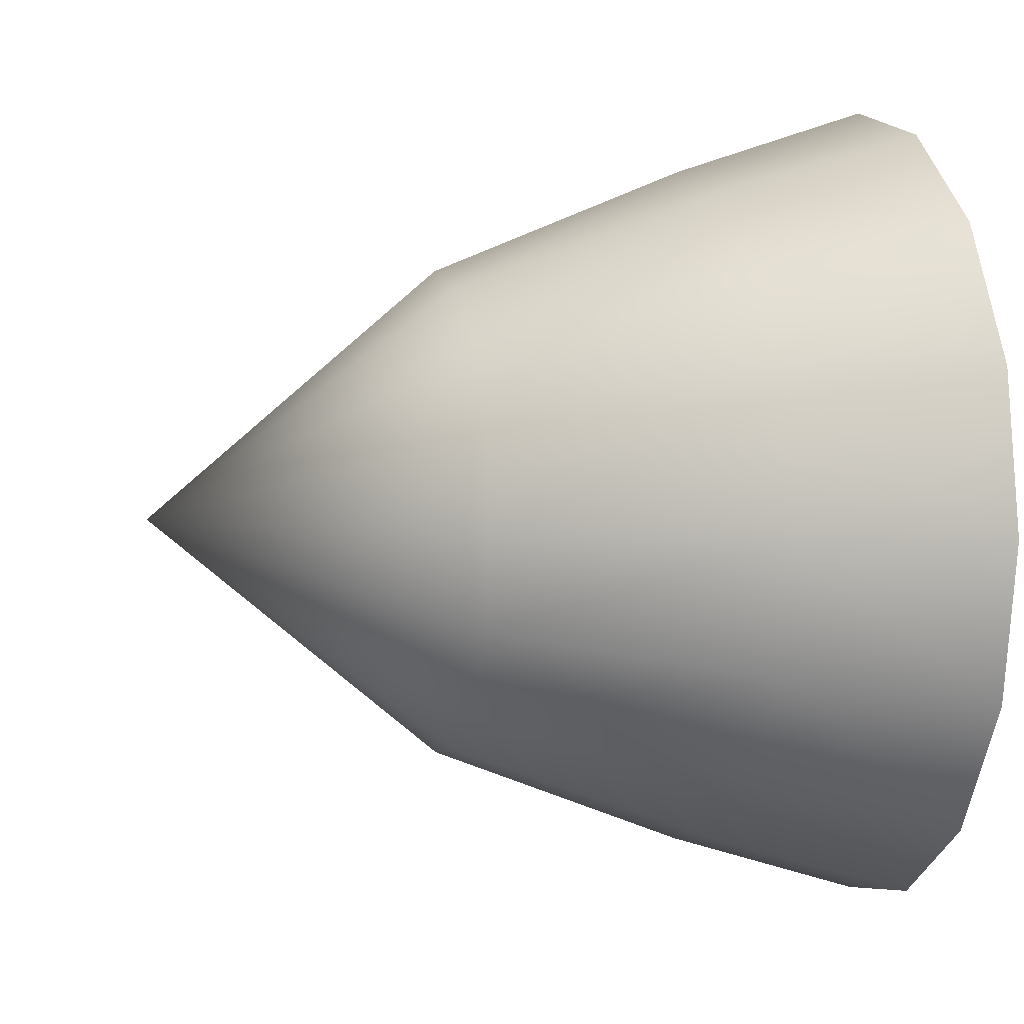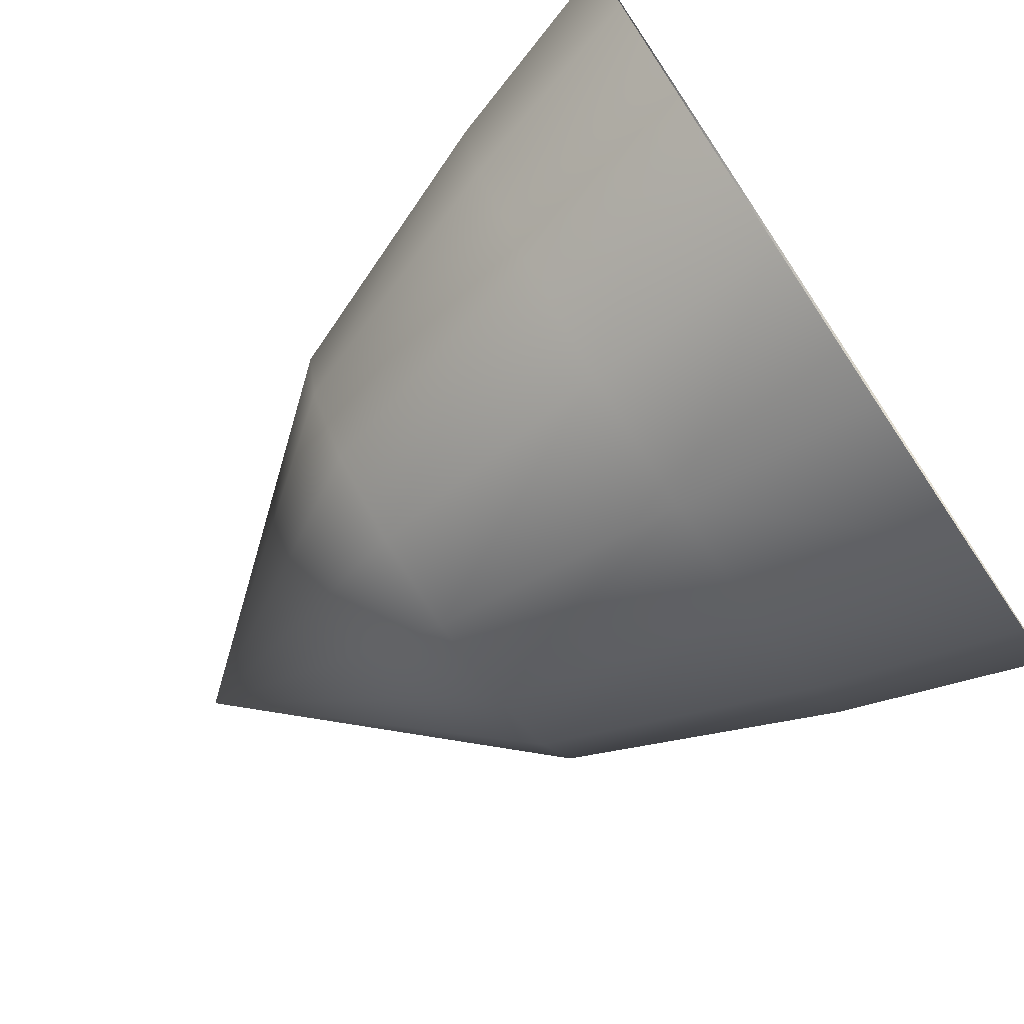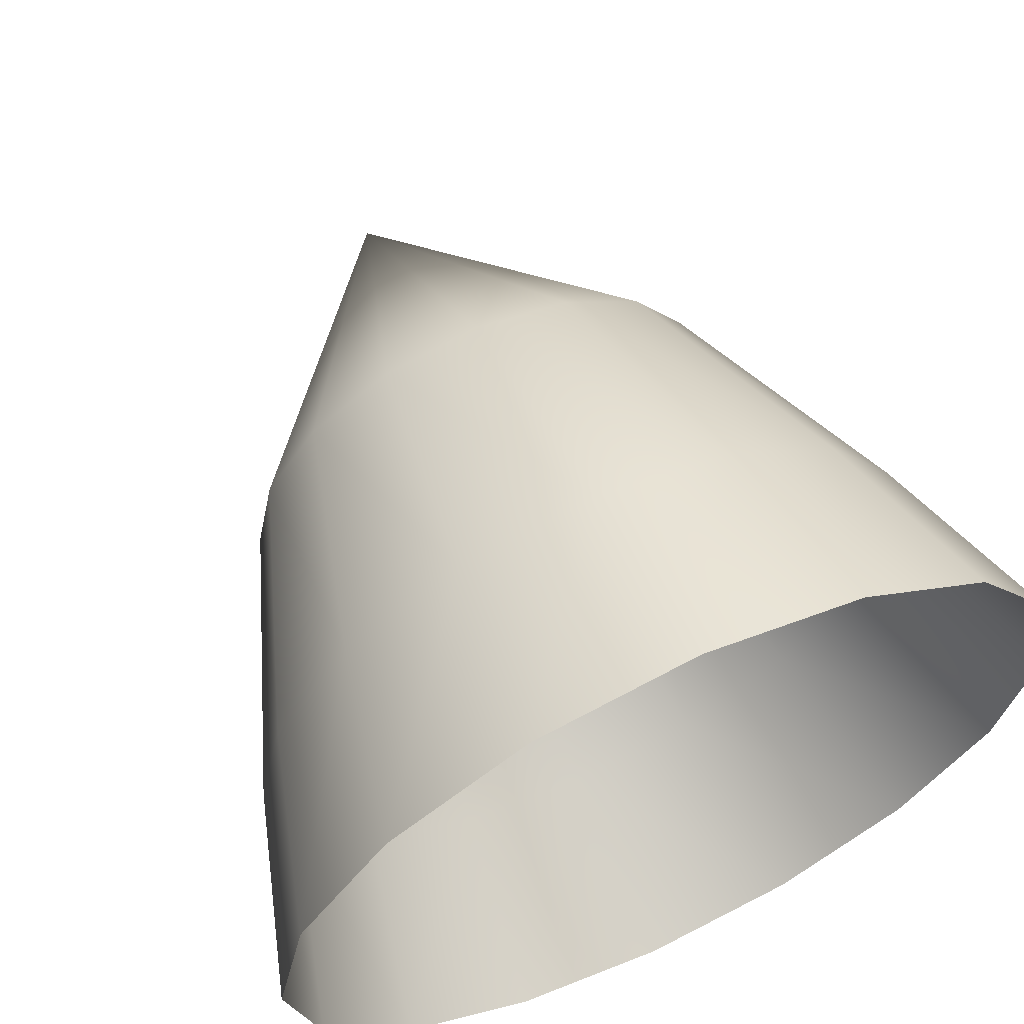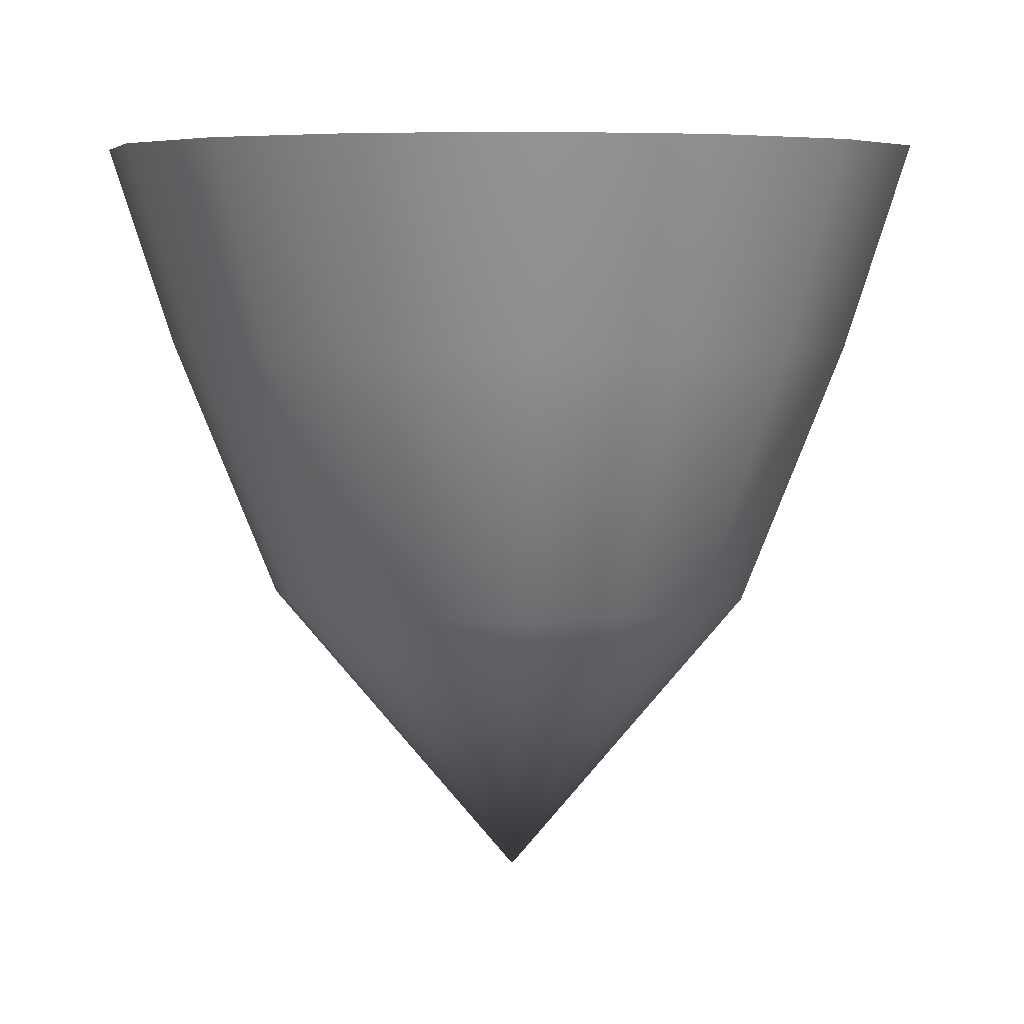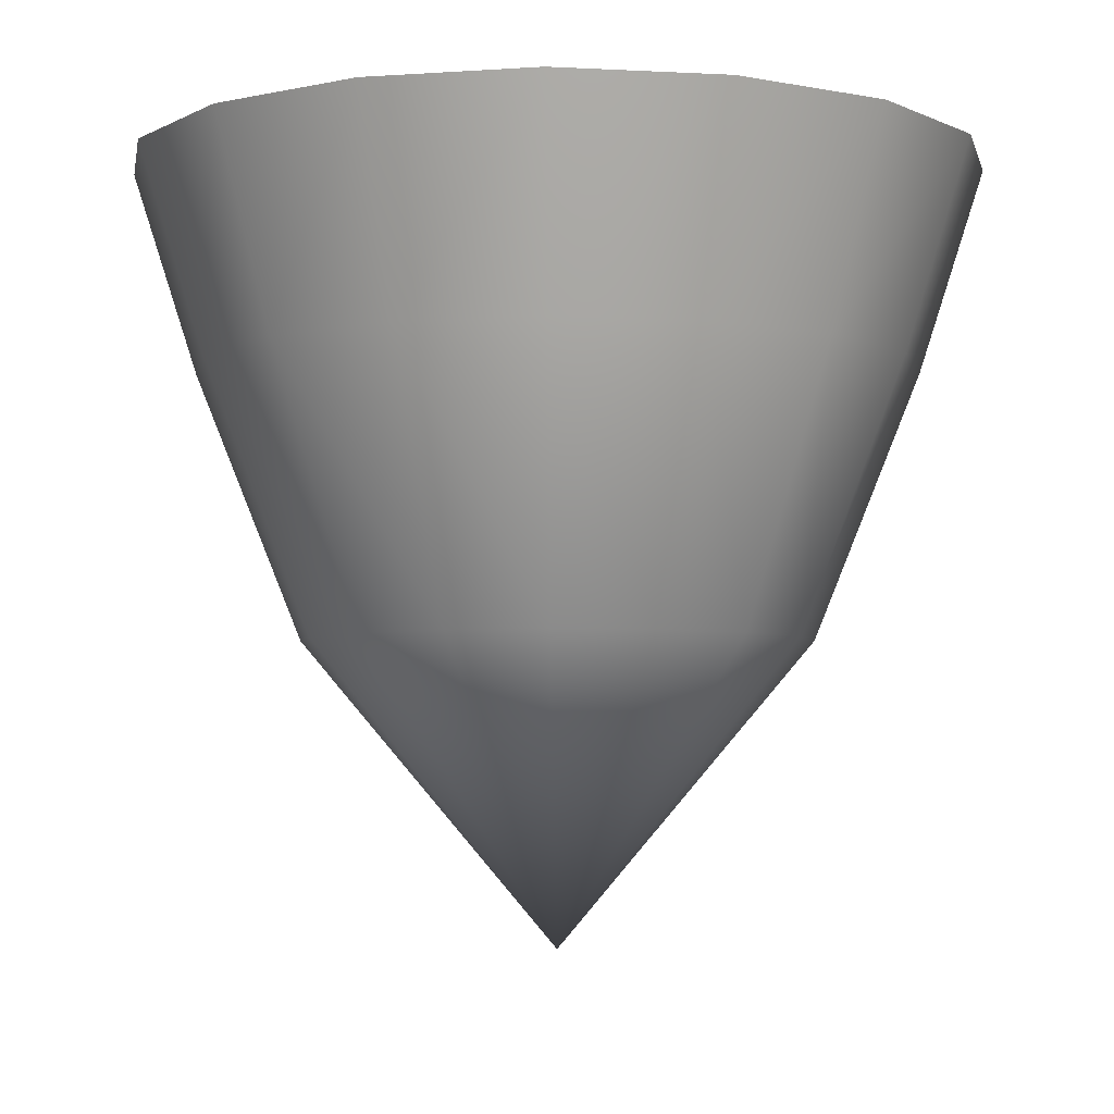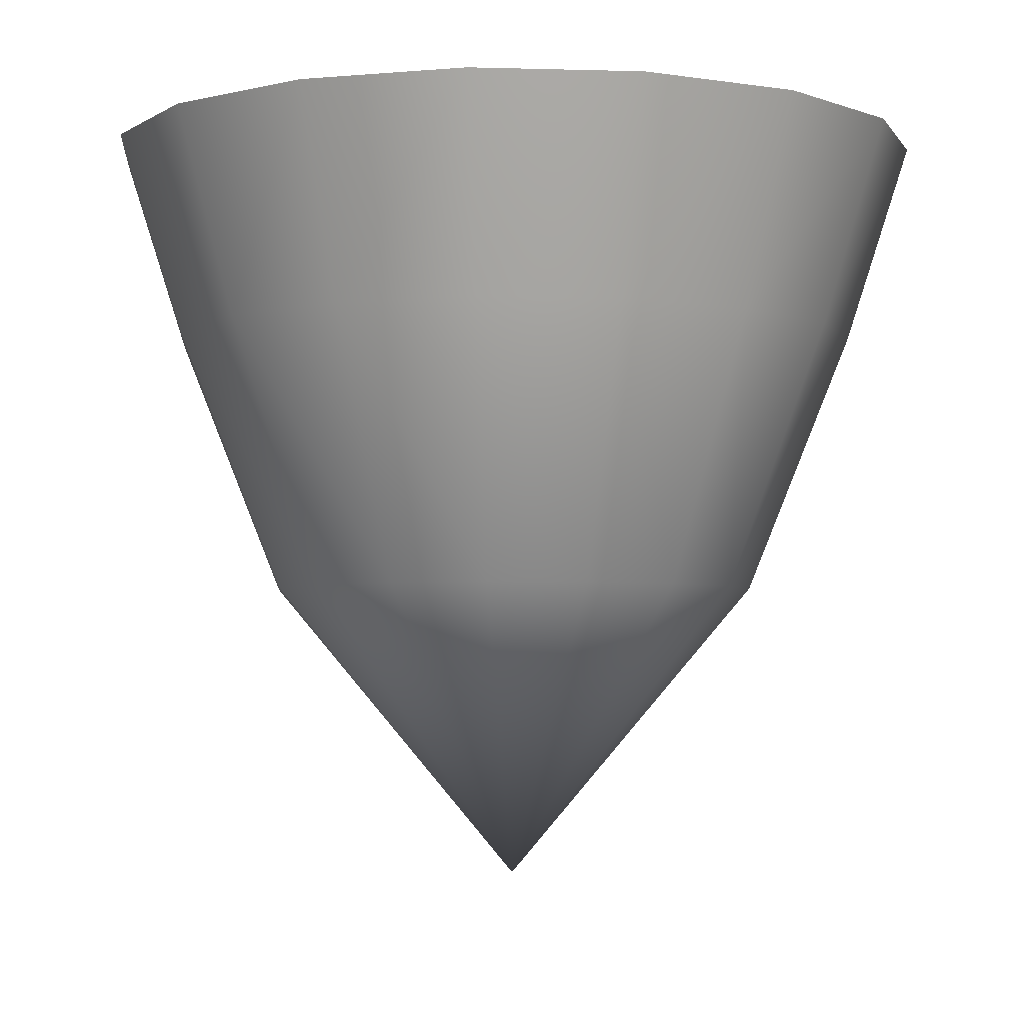
<metadata>
{"format":"obj","ext":"obj","renderer":"f3d","projection":"perspective","resolution":1024,"background":"white","views":[{"elev":4.8,"azim":-103.7,"up":"+Y"},{"elev":-75.1,"azim":-56.3,"up":"+Y"},{"elev":63.3,"azim":-24.9,"up":"+Y"},{"elev":5.7,"azim":-3.6,"up":"+Z"},{"elev":-4.3,"azim":158.9,"up":"+Z"},{"elev":-3.4,"azim":163.1,"up":"+Z"}]}
</metadata>
<code>
g ParticleFunnel_02
v -0.09793 -0.2364 -0.01077
v -0.181 -0.181 -0.01077
v 0 0.2559 -0.01077
v 0.09793 0.2364 -0.01077
v 0.2559 -0 -0.01077
v 0.181 -0.181 -0.01077
v 0.09793 -0.2364 -0.01077
v -0 -0.2559 -0.01077
v -0.2364 -0.09793 -0.01077
v -0.2559 -0 -0.01077
v -0.2364 0.09793 -0.01077
v -0.181 0.181 -0.01077
v -0.09793 0.2364 -0.01077
v 0.181 0.181 -0.01077
v 0.2364 0.09793 -0.01077
v 0.2364 -0.09793 -0.01077
v -0.2004 0.08299 -0.1331
v -0.1413 0.05855 -0.2931
v 0.2169 -0 -0.1331
v 0.153 -0 -0.2931
v -0.1082 0.1082 -0.2931
v -0.1533 0.1533 -0.1331
v 0.1413 -0.05855 -0.2931
v 0.2004 -0.08299 -0.1331
v -0.05855 0.1413 -0.2931
v -0.08299 0.2004 -0.1331
v -0.1082 -0.1082 -0.2931
v -0.1533 -0.1533 -0.1331
v 0.1082 -0.1082 -0.2931
v 0.1533 -0.1533 -0.1331
v -0.08299 -0.2004 -0.1331
v -0.05855 -0.1413 -0.2931
v -0 -0 -0.4751
v -0 0.153 -0.2931
v 0 0.2169 -0.1331
v 0.05855 -0.1413 -0.2931
v 0.08299 -0.2004 -0.1331
v -0 -0.2169 -0.1331
v -0 -0.153 -0.2931
v 0.05855 0.1413 -0.2931
v 0.08299 0.2004 -0.1331
v -0.1413 -0.05855 -0.2931
v -0.2004 -0.08299 -0.1331
v 0.1082 0.1082 -0.2931
v 0.1533 0.1533 -0.1331
v -0.153 -0 -0.2931
v -0.2169 -0 -0.1331
v 0.1413 0.05855 -0.2931
v 0.2004 0.08299 -0.1331
f 11 12 22 17
f 21 33 18
f 19 20 48 49
f 15 5 19 49
f 20 33 48
f 17 18 46 47
f 10 11 17 47
f 18 33 46
f 49 48 44 45
f 14 15 49 45
f 48 33 44
f 47 46 42 43
f 9 10 47 43
f 46 33 42
f 45 44 40 41
f 4 14 45 41
f 44 33 40
f 43 42 27 28
f 2 9 43 28
f 42 33 27
f 38 39 36 37
f 7 8 38 37
f 39 33 36
f 41 40 34 35
f 31 32 39 38
f 32 33 39
f 40 33 34
f 3 4 41 35
f 1 31 38 8
f 37 36 29 30
f 6 7 37 30
f 36 33 29
f 35 34 25 26
f 28 27 32 31
f 27 33 32
f 34 33 25
f 13 3 35 26
f 2 28 31 1
f 30 29 23 24
f 16 6 30 24
f 29 33 23
f 26 25 21 22
f 12 13 26 22
f 25 33 21
f 24 23 20 19
f 5 16 24 19
f 23 33 20
f 22 21 18 17

</code>
